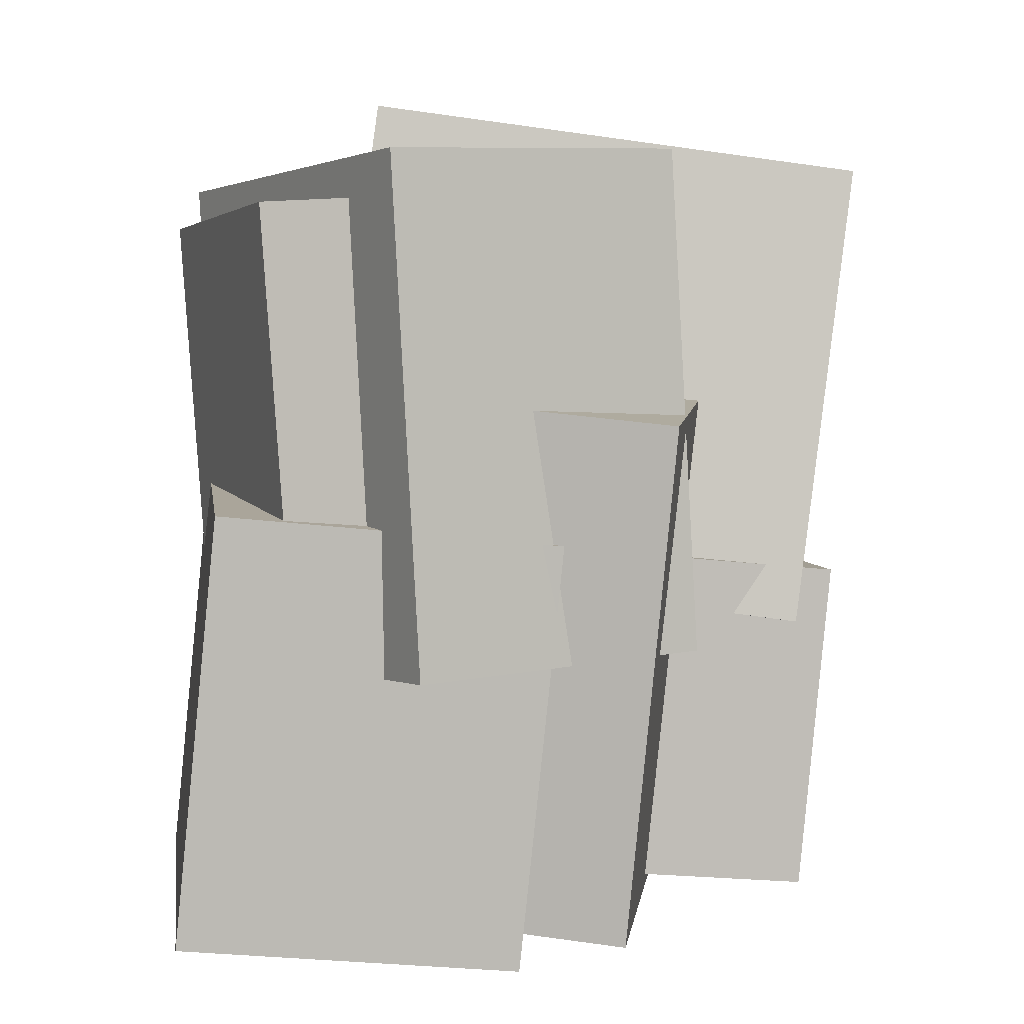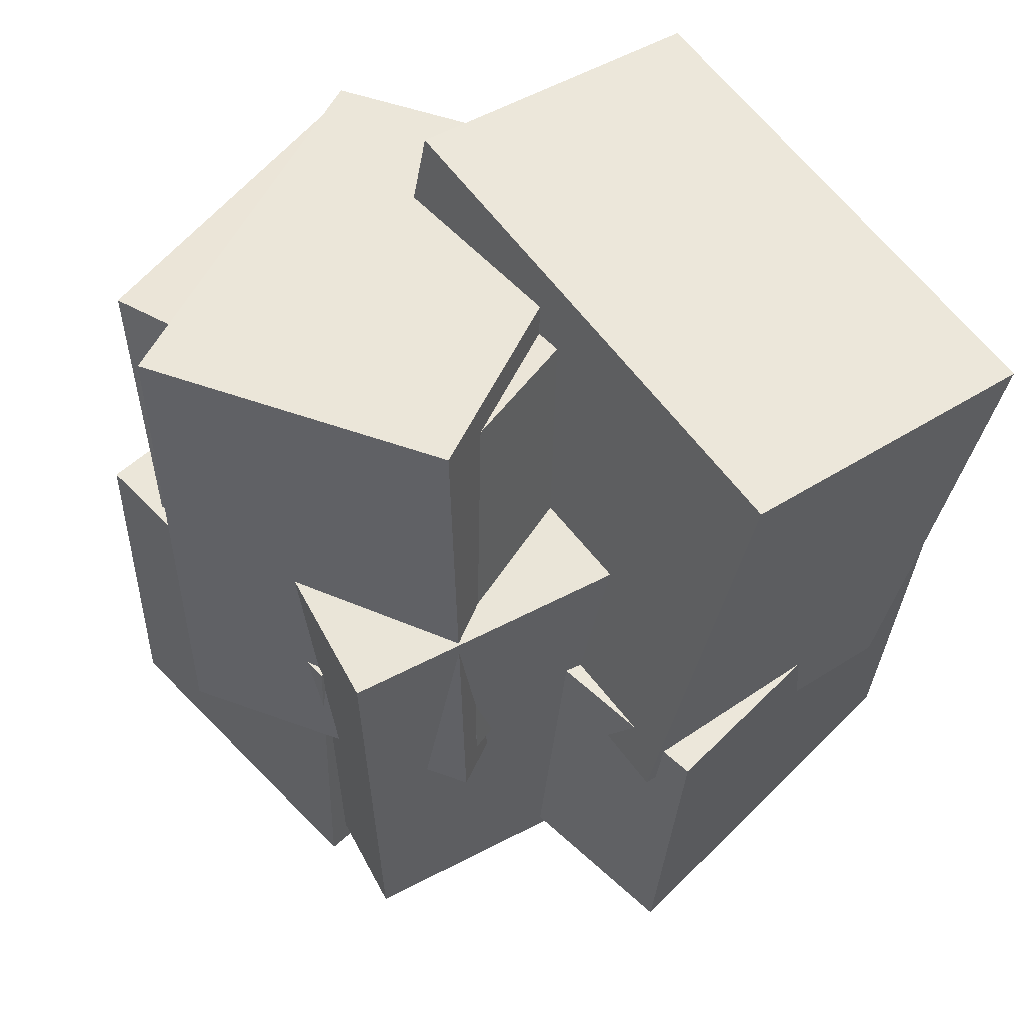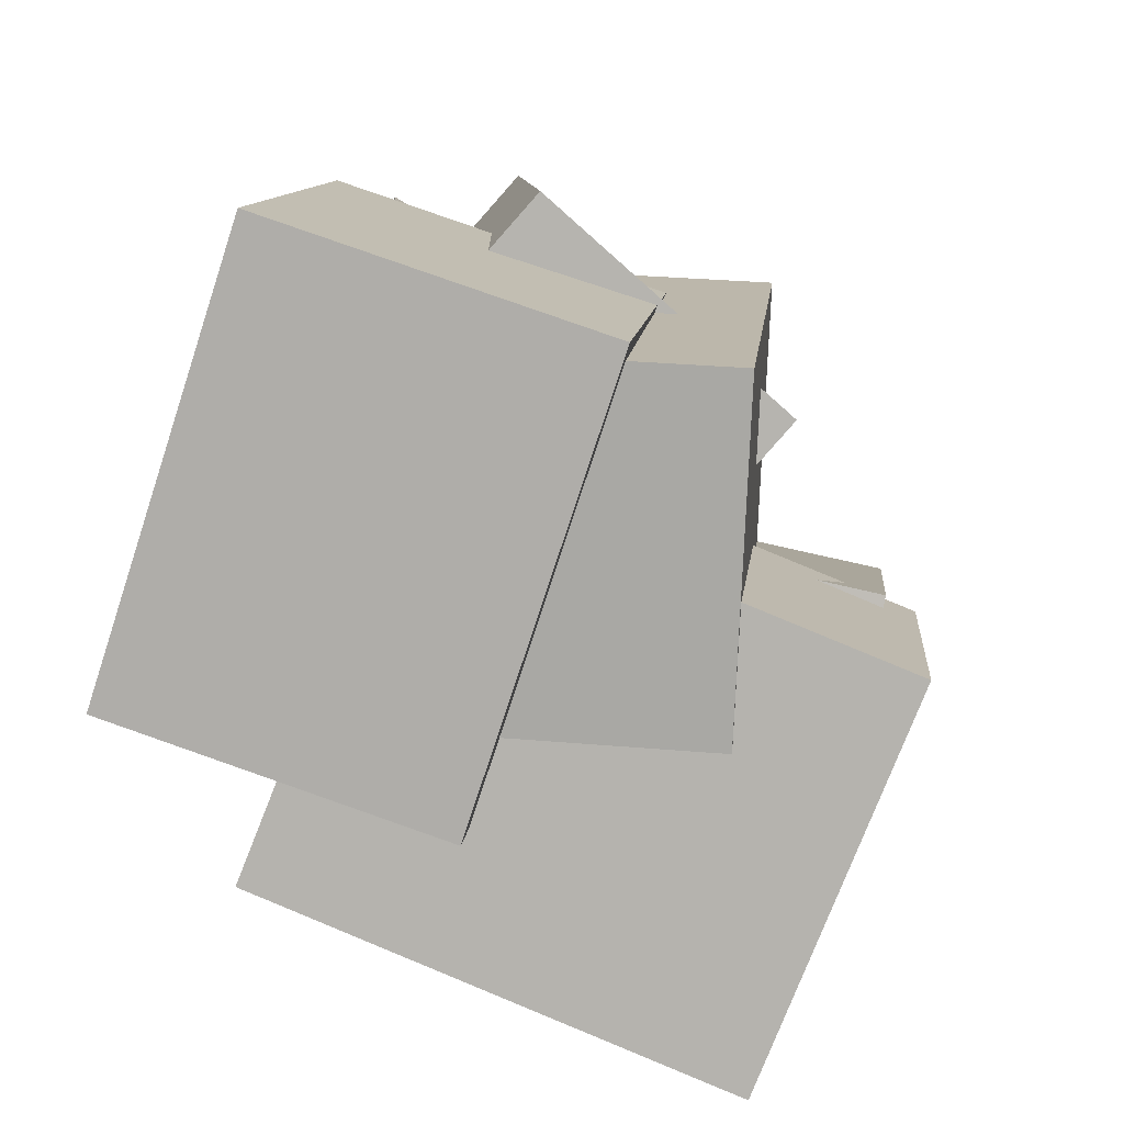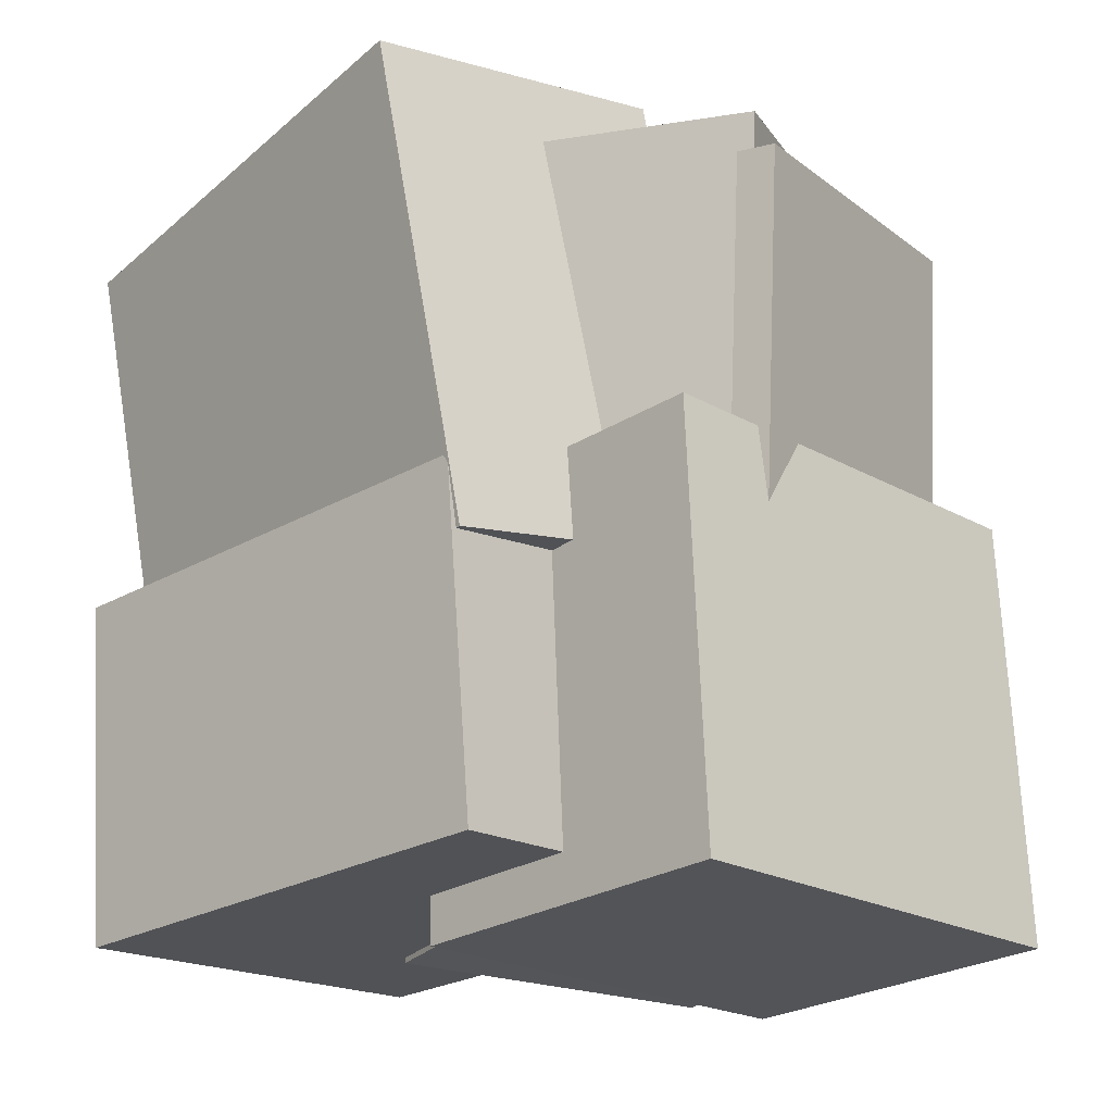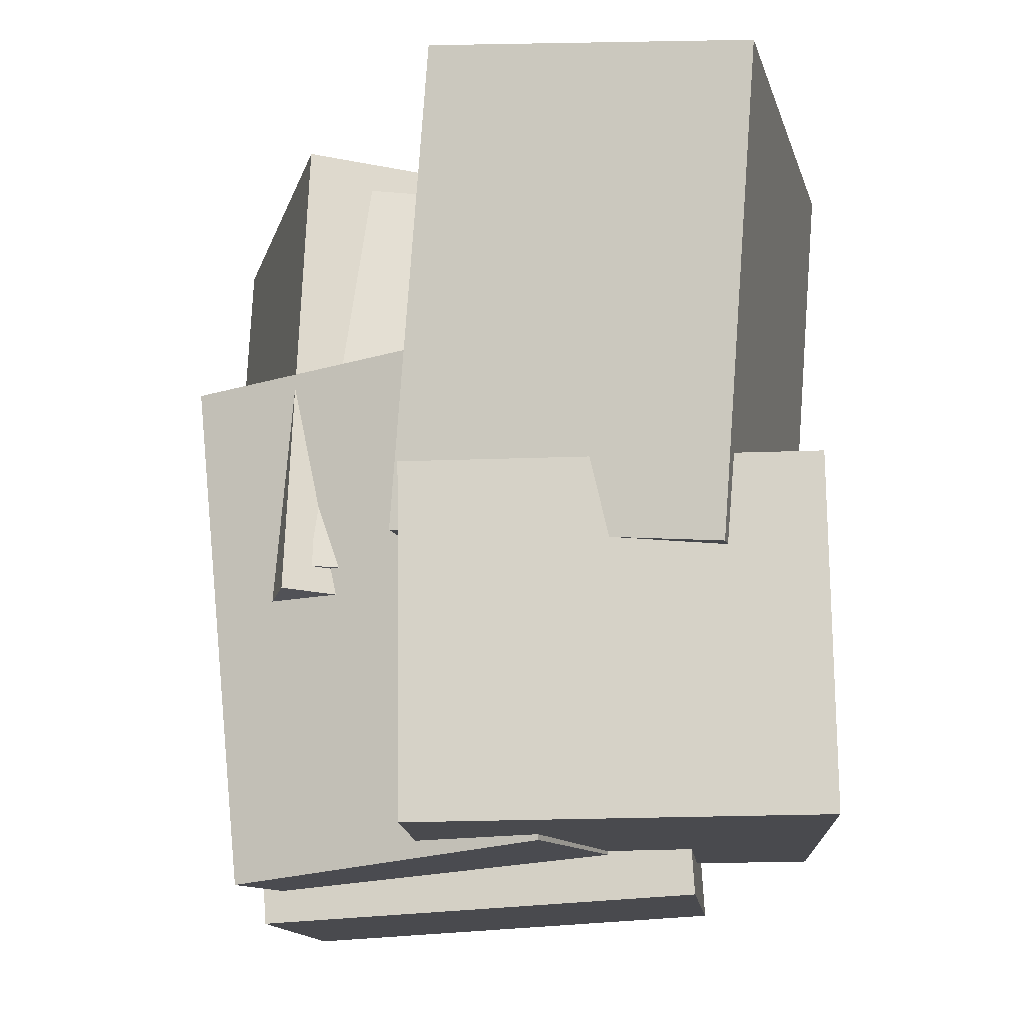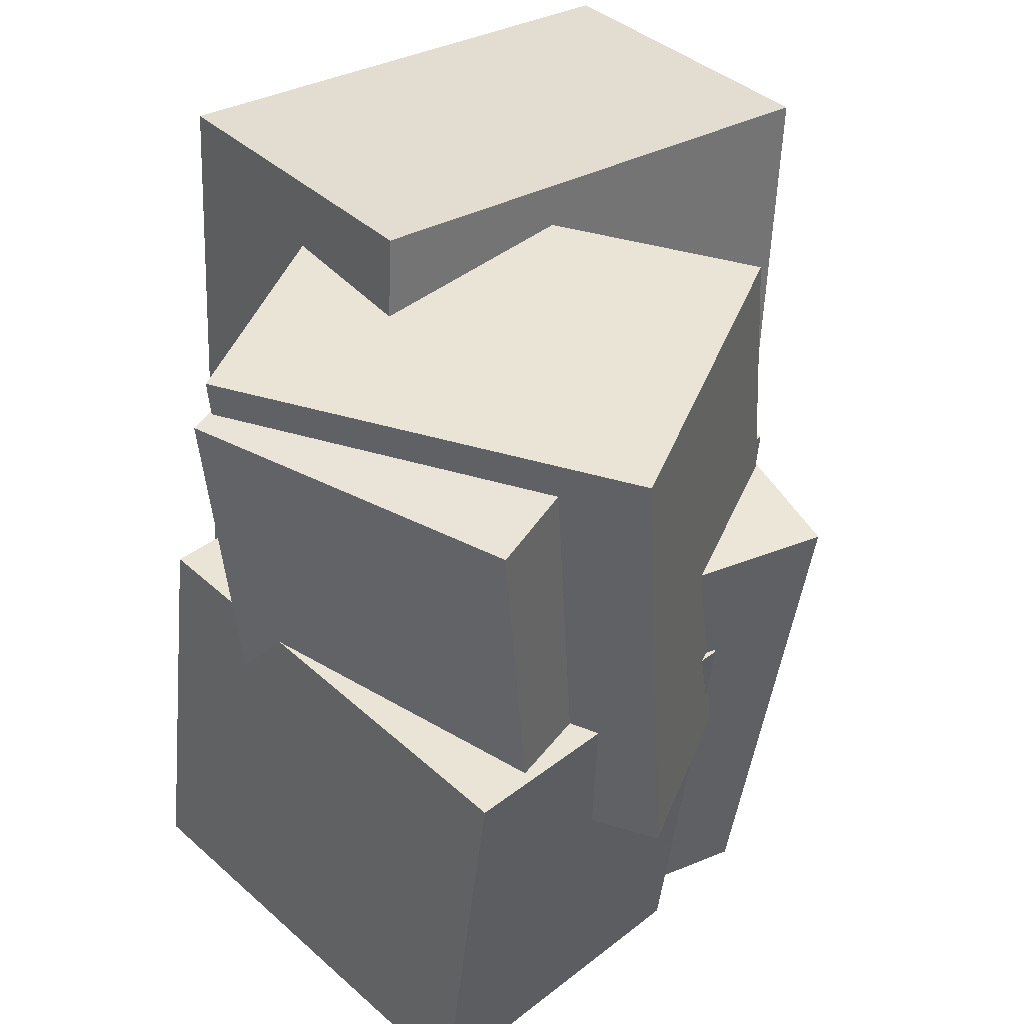
<metadata>
{"format":"obj","ext":"obj","renderer":"f3d","projection":"perspective","resolution":1024,"background":"white","views":[{"elev":4.0,"azim":176.4,"up":"+Y"},{"elev":51.7,"azim":-129.4,"up":"+Y"},{"elev":-79.7,"azim":166.0,"up":"+Y"},{"elev":-17.7,"azim":49.4,"up":"+Y"},{"elev":-18.8,"azim":-79.3,"up":"+Y"},{"elev":44.0,"azim":139.1,"up":"+Y"}]}
</metadata>
<code>
v -0.3834 -0.5046 -0.101
v -0.3151 -0.5004 0.4046
v -0.4248 -0.07419 -0.09898
v -0.3565 -0.07 0.4066
v 0.2202 -0.4462 -0.183
v 0.2885 -0.442 0.3226
v 0.1788 -0.01575 -0.181
v 0.2471 -0.01155 0.3246
f 1.0 7.0 5.0
f 1.0 3.0 7.0
f 1.0 4.0 3.0
f 1.0 2.0 4.0
f 3.0 8.0 7.0
f 3.0 4.0 8.0
f 5.0 7.0 8.0
f 5.0 8.0 6.0
f 1.0 5.0 6.0
f 1.0 6.0 2.0
f 2.0 6.0 8.0
f 2.0 8.0 4.0
v 0.01903 -0.5504 -0.3766
v 0.06071 -0.5225 0.1929
v -0.03497 -0.01529 -0.3989
v 0.006713 0.01265 0.1706
v 0.4432 -0.509 -0.4096
v 0.4848 -0.4811 0.1598
v 0.3892 0.02613 -0.4319
v 0.4308 0.05406 0.1375
f 9.0 15.0 13.0
f 9.0 11.0 15.0
f 9.0 12.0 11.0
f 9.0 10.0 12.0
f 11.0 16.0 15.0
f 11.0 12.0 16.0
f 13.0 15.0 16.0
f 13.0 16.0 14.0
f 9.0 13.0 14.0
f 9.0 14.0 10.0
f 10.0 14.0 16.0
f 10.0 16.0 12.0
v -0.1141 -0.5216 -0.3791
v -0.1991 -0.4946 0.03138
v -0.1716 0.1329 -0.4341
v -0.2566 0.1599 -0.02365
v 0.3692 -0.471 -0.2823
v 0.2842 -0.444 0.1282
v 0.3117 0.1835 -0.3373
v 0.2267 0.2105 0.07315
f 17.0 23.0 21.0
f 17.0 19.0 23.0
f 17.0 20.0 19.0
f 17.0 18.0 20.0
f 19.0 24.0 23.0
f 19.0 20.0 24.0
f 21.0 23.0 24.0
f 21.0 24.0 22.0
f 17.0 21.0 22.0
f 17.0 22.0 18.0
f 18.0 22.0 24.0
f 18.0 24.0 20.0
v -0.2133 -0.1577 -0.3007
v 0.04285 -0.1812 0.1909
v -0.1798 0.4787 -0.2878
v 0.07641 0.4552 0.2038
v 0.1443 -0.1728 -0.4878
v 0.4005 -0.1963 0.003831
v 0.1779 0.4636 -0.4749
v 0.434 0.4401 0.01676
f 25.0 31.0 29.0
f 25.0 27.0 31.0
f 25.0 28.0 27.0
f 25.0 26.0 28.0
f 27.0 32.0 31.0
f 27.0 28.0 32.0
f 29.0 31.0 32.0
f 29.0 32.0 30.0
f 25.0 29.0 30.0
f 25.0 30.0 26.0
f 26.0 30.0 32.0
f 26.0 32.0 28.0
v -0.1948 -0.1246 -0.2663
v -0.06896 -0.1383 0.153
v -0.1559 0.4355 -0.2597
v -0.03005 0.4219 0.1595
v 0.2957 -0.157 -0.4145
v 0.4215 -0.1706 0.004723
v 0.3346 0.4032 -0.408
v 0.4604 0.3895 0.01128
f 33.0 39.0 37.0
f 33.0 35.0 39.0
f 33.0 36.0 35.0
f 33.0 34.0 36.0
f 35.0 40.0 39.0
f 35.0 36.0 40.0
f 37.0 39.0 40.0
f 37.0 40.0 38.0
f 33.0 37.0 38.0
f 33.0 38.0 34.0
f 34.0 38.0 40.0
f 34.0 40.0 36.0
v -0.3858 -0.1852 0.288
v 0.2609 -0.09804 0.317
v -0.4709 0.4251 0.3493
v 0.1759 0.5123 0.3783
v -0.3732 -0.1424 -0.1207
v 0.2735 -0.05526 -0.0916
v -0.4582 0.4679 -0.05939
v 0.1885 0.5551 -0.03031
f 41.0 47.0 45.0
f 41.0 43.0 47.0
f 41.0 44.0 43.0
f 41.0 42.0 44.0
f 43.0 48.0 47.0
f 43.0 44.0 48.0
f 45.0 47.0 48.0
f 45.0 48.0 46.0
f 41.0 45.0 46.0
f 41.0 46.0 42.0
f 42.0 46.0 48.0
f 42.0 48.0 44.0

</code>
